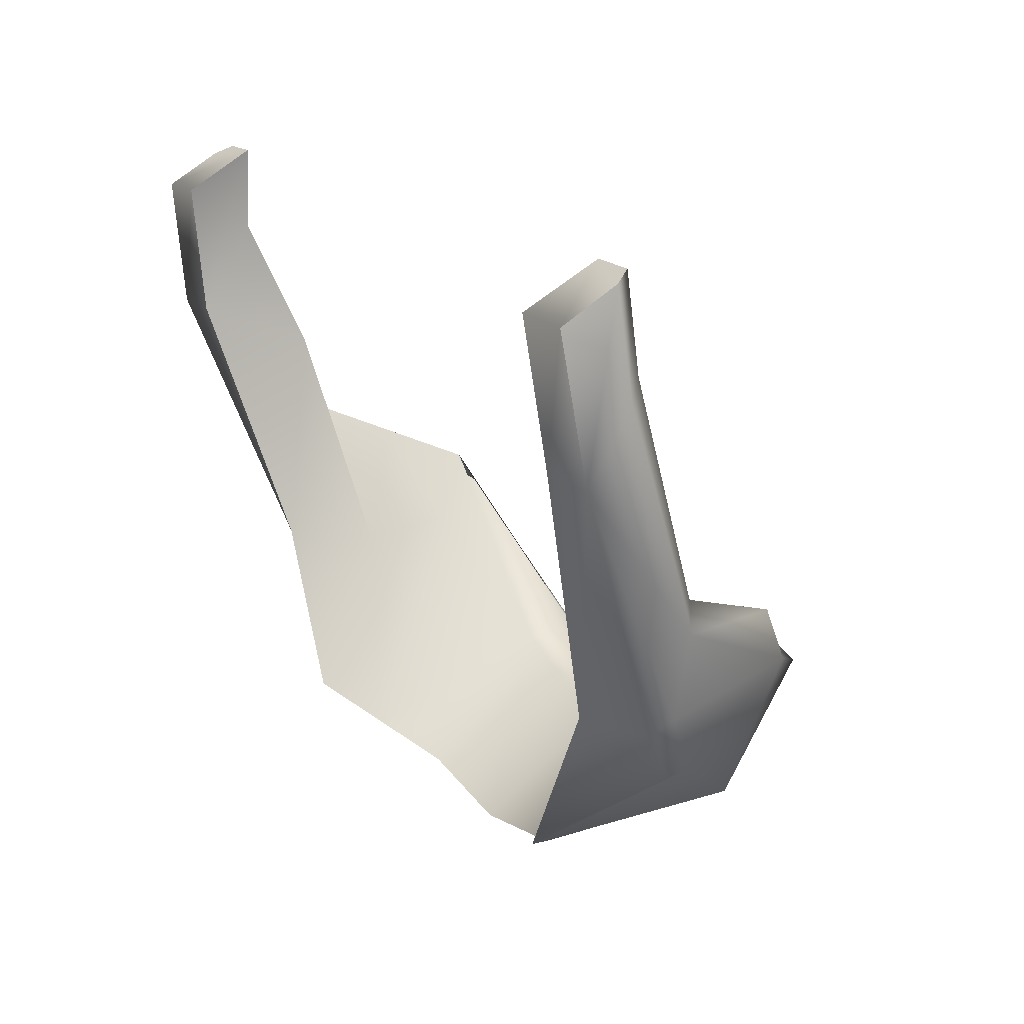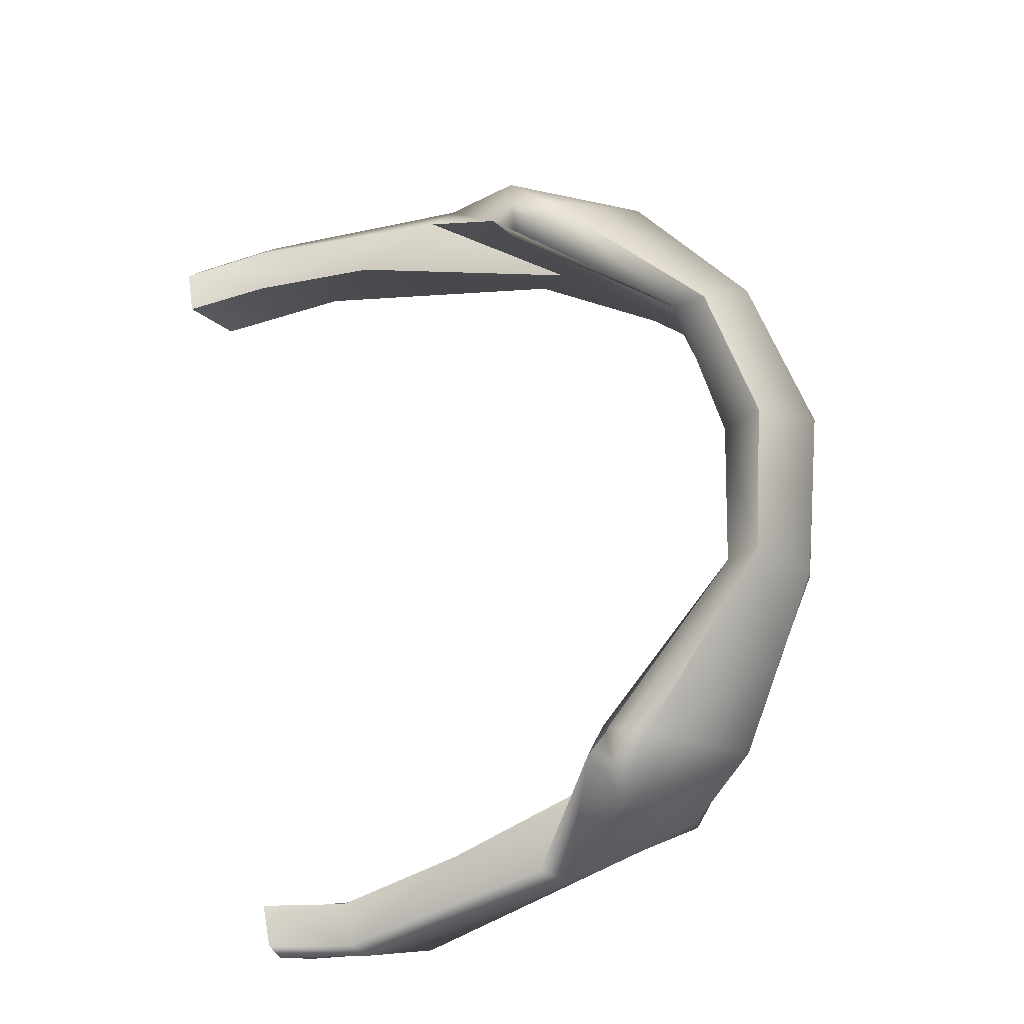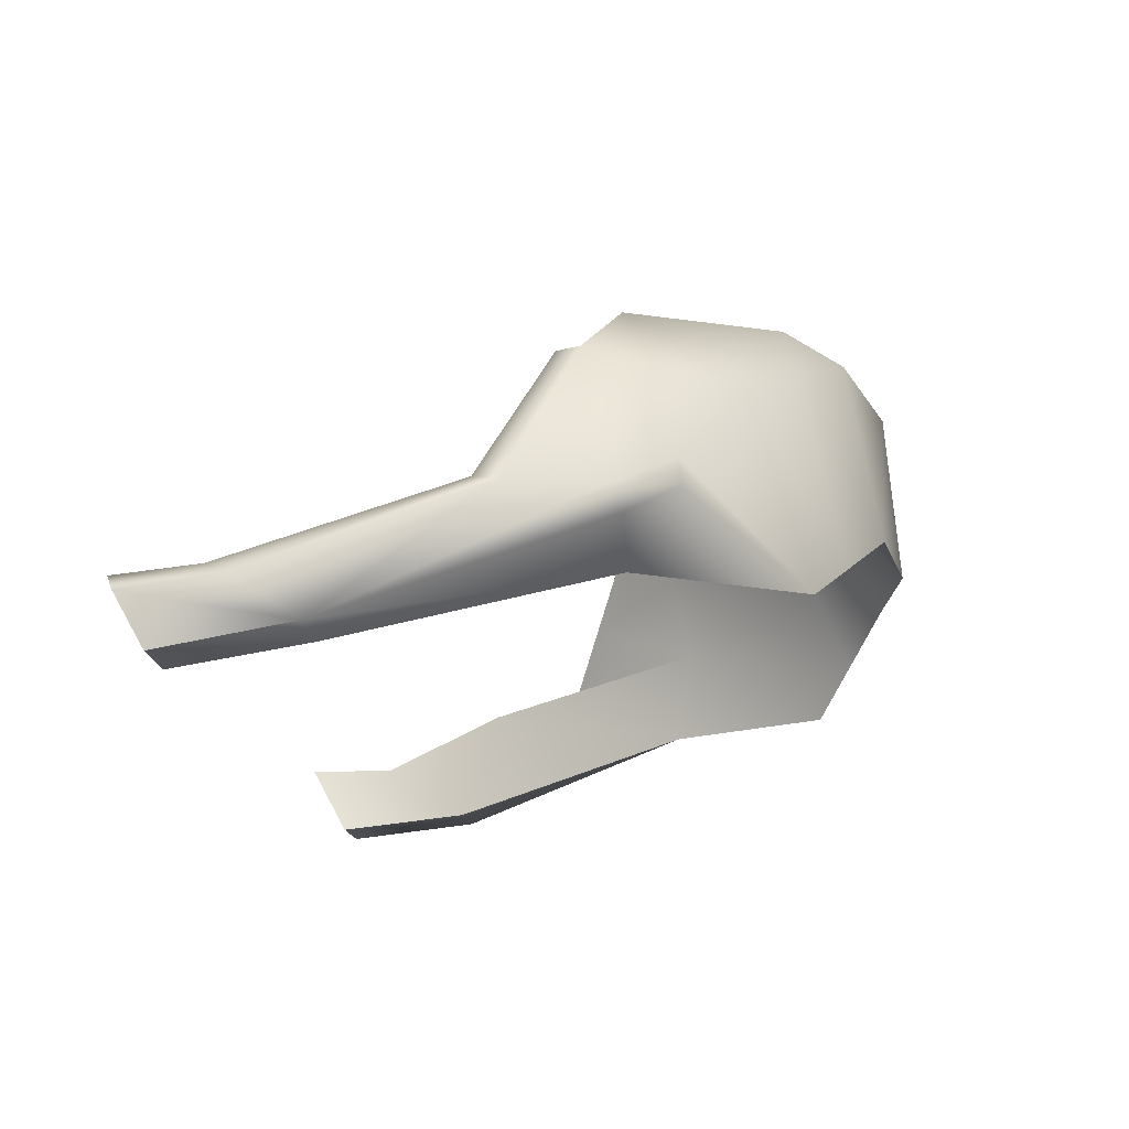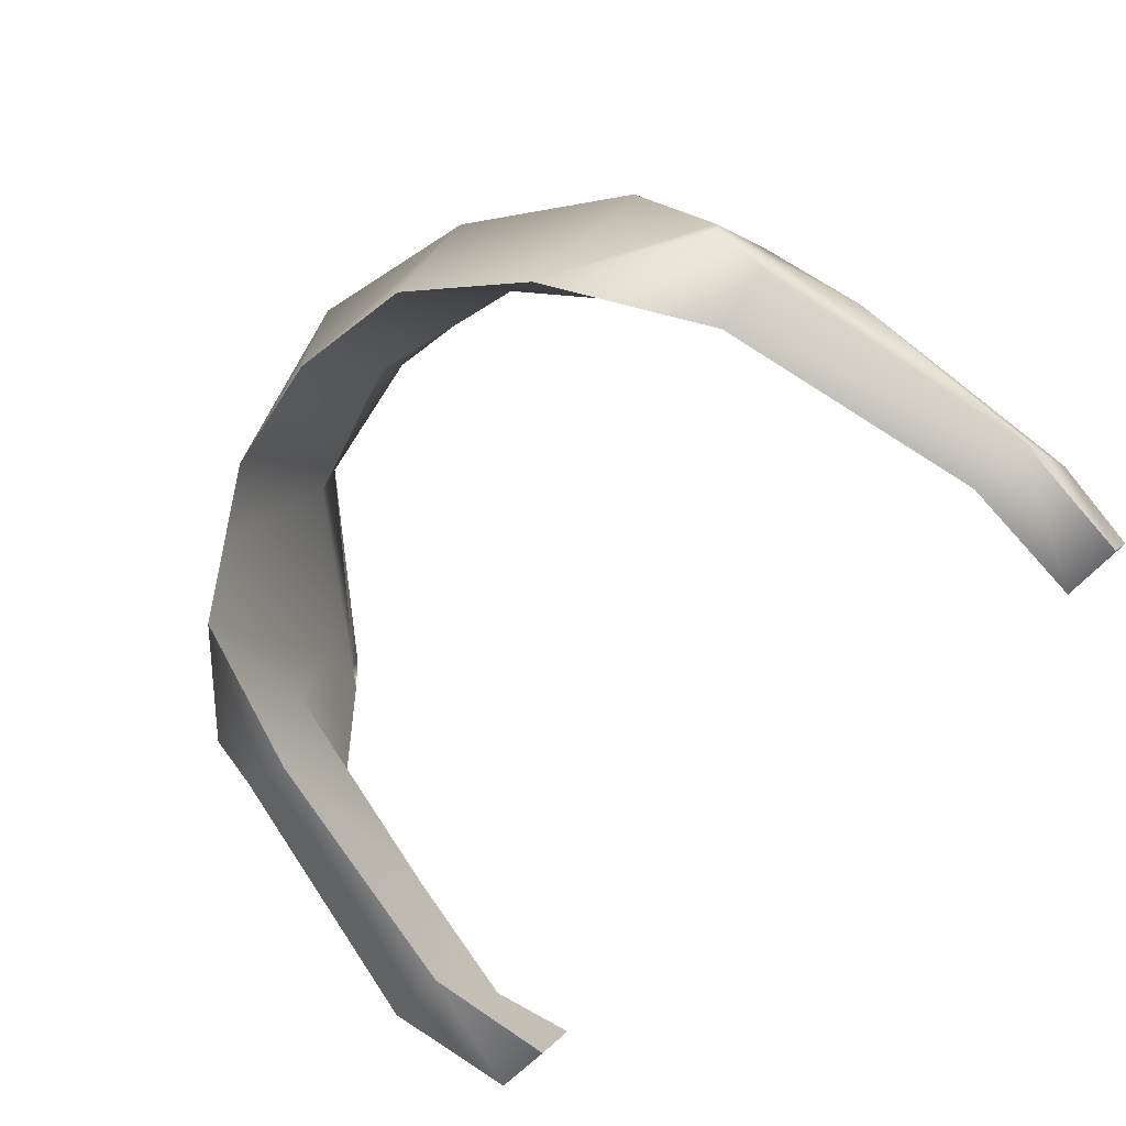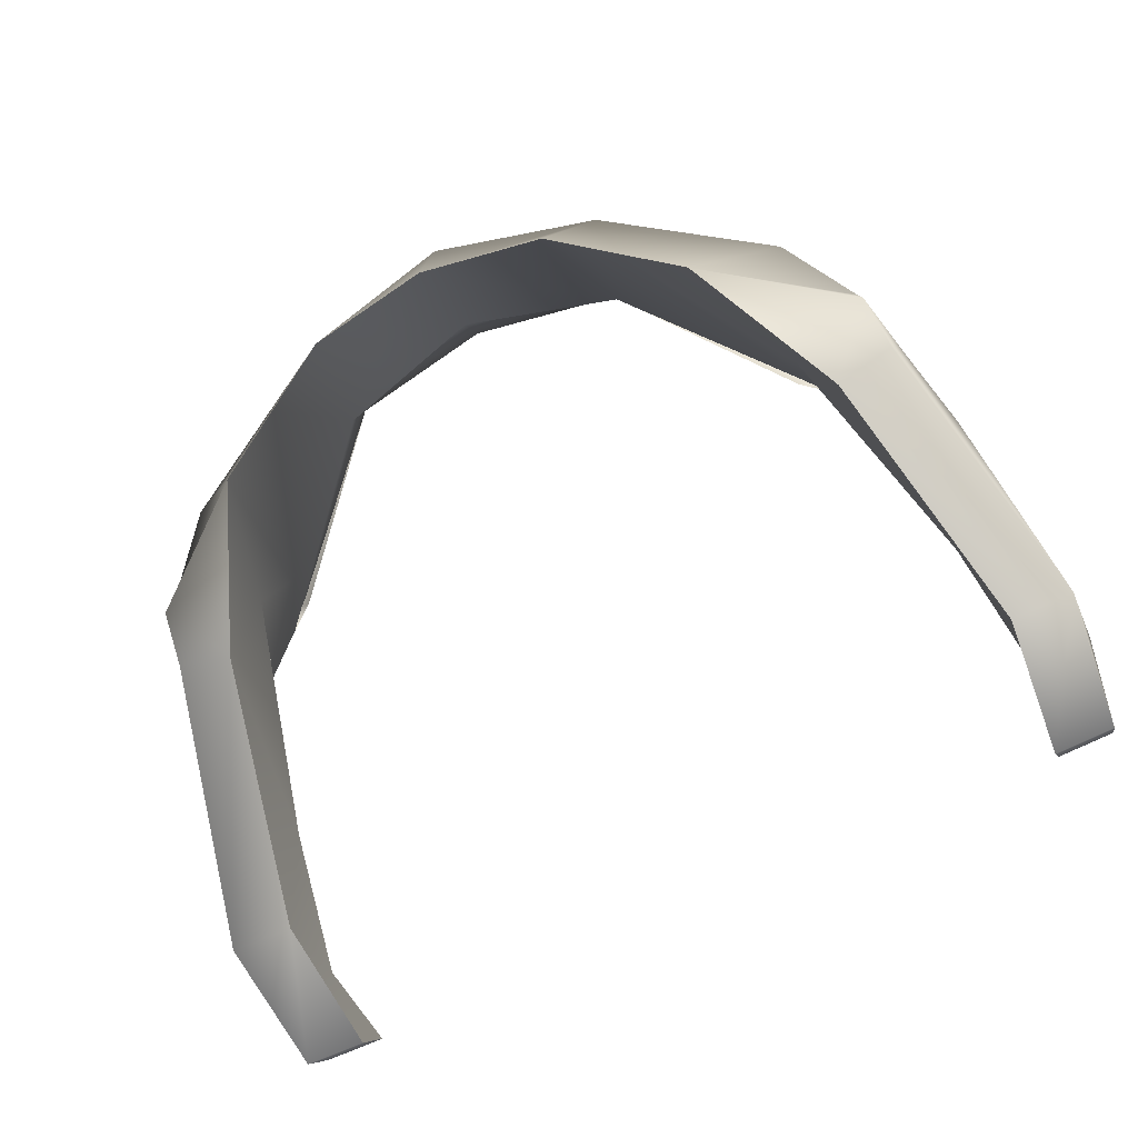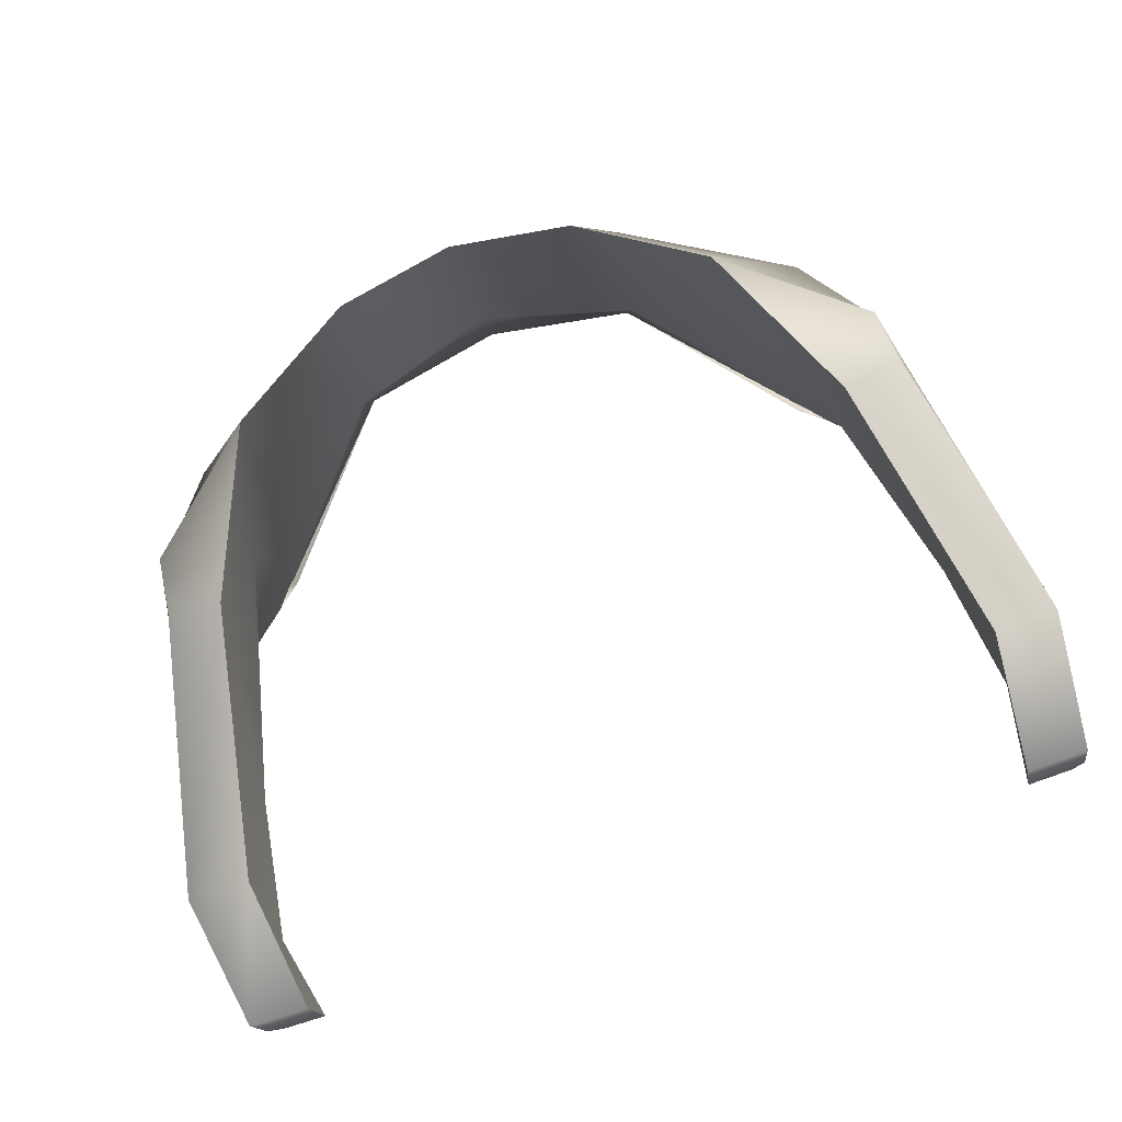
<metadata>
{"format":"obj","ext":"obj","renderer":"f3d","projection":"perspective","resolution":1024,"background":"white","views":[{"elev":17.3,"azim":-119.5,"up":"+Y"},{"elev":70.3,"azim":-99.2,"up":"+Z"},{"elev":-17.5,"azim":-83.2,"up":"+Z"},{"elev":-62.2,"azim":48.0,"up":"+Z"},{"elev":-71.1,"azim":25.1,"up":"+Z"},{"elev":-78.2,"azim":19.2,"up":"+Z"}]}
</metadata>
<code>
g Beard_thin_alt
v -0.1246 0.02072 0.01468
v -0.1687 0.08067 0.005509
v -0.1542 0.1186 -0.005643
v 0.1249 0.02072 0.01468
v 0.1543 0.1186 -0.005643
v 0.1688 0.08067 0.005509
v 0.1371 0.02719 -0.0232
v 0.1022 -0.04145 -0.02382
v 0.1604 0.004975 0.001839
v 0.1824 0.1948 -0.06006
v 0.1826 0.2079 -0.03718
v 0.1584 0.212 -0.03023
v 0.1826 0.2079 -0.03718
v 0.1776 0.2116 -0.03014
v 0.1584 0.212 -0.03023
v -0.137 0.02719 -0.0232
v -0.1246 0.02072 0.01468
v -0.1542 0.1186 -0.005643
v -0.1019 -0.04141 -0.02377
v -0.1178 0.02755 0.05044
v -0.0766 -0.05579 -0.005536
v -0.1506 0.06748 0.03701
v -0.1687 0.08067 0.005509
v -0.1325 0.0543 0.06852
v -0.06411 -0.02239 0.07205
v -0.05127 -0.07018 0.0127
v 0.0003931 -0.07865 0.01269
v 0.000463 -0.04096 0.06842
v -0.06166 -0.01962 0.09388
v 0.000463 -0.03098 0.09028
v -0.1212 0.04572 0.06994
v -0.06082 -0.03208 0.1029
v 0.000463 -0.04446 0.1087
v -0.1304 0.02868 0.08422
v -0.1547 0.04216 0.06069
v -0.1325 0.0543 0.06852
v -0.1384 -0.01879 0.04592
v -0.1041 -0.03749 0.06407
v -0.06082 -0.03208 0.1029
v -0.06983 -0.0562 0.08222
v 0.0004644 -0.07319 0.08473
v 0.000463 -0.04446 0.1087
v -0.159 0.005797 0.01313
v -0.1664 0.03157 0.001401
v -0.1603 0.004975 0.001839
v -0.1627 0.02593 -0.008512
v -0.1757 0.06937 0.00187
v -0.1687 0.08067 0.005509
v -0.1506 0.06748 0.03701
v -0.1542 0.1186 -0.005643
v -0.162 0.1371 -0.05299
v -0.137 0.02719 -0.0232
v -0.1638 0.1741 -0.02901
v -0.1583 0.212 -0.03023
v -0.1566 0.1954 -0.06021
v -0.162 0.1371 -0.05299
v -0.1889 0.1653 -0.03443
v -0.1687 0.08067 0.005509
v -0.1757 0.06937 0.00187
v -0.1836 0.1739 -0.0287
v -0.1542 0.1186 -0.005643
v -0.1638 0.1741 -0.02901
v -0.1583 0.212 -0.03023
v -0.1775 0.2116 -0.03014
v -0.1826 0.2079 -0.03718
v -0.1887 0.1367 -0.0525
v -0.1824 0.1948 -0.06006
v -0.1889 0.1653 -0.03443
v -0.1757 0.06937 0.00187
v -0.1664 0.03157 0.001401
v -0.1627 0.02593 -0.008512
v -0.162 0.1371 -0.05299
v -0.1824 0.1948 -0.06006
v -0.1566 0.1954 -0.06021
v -0.1583 0.212 -0.03023
v -0.1887 0.1367 -0.0525
v -0.137 0.02719 -0.0232
v -0.1627 0.02593 -0.008512
v -0.1603 0.004975 0.001839
v 0.1249 0.02072 0.01468
v 0.1371 0.02719 -0.0232
v 0.1543 0.1186 -0.005643
v 0.1022 -0.04145 -0.02382
v 0.07701 -0.05582 -0.005558
v 0.1182 0.02755 0.05044
v 0.1508 0.06748 0.03701
v 0.1688 0.08067 0.005509
v 0.1328 0.0543 0.06852
v 0.06471 -0.02239 0.07205
v 0.0518 -0.07018 0.0127
v 0.0003931 -0.07865 0.01269
v 0.000463 -0.04096 0.06842
v 0.06228 -0.01961 0.09389
v 0.000463 -0.03098 0.09028
v 0.1216 0.04573 0.06994
v 0.06144 -0.03208 0.1029
v 0.000463 -0.04446 0.1087
v 0.1309 0.02868 0.08422
v 0.155 0.04216 0.06069
v 0.1328 0.0543 0.06852
v 0.1387 -0.01885 0.04587
v 0.1045 -0.03753 0.06404
v 0.06144 -0.03208 0.1029
v 0.07041 -0.0562 0.08222
v 0.0004644 -0.07319 0.08473
v 0.000463 -0.04446 0.1087
v 0.159 0.005797 0.01313
v 0.1664 0.03157 0.001401
v 0.1604 0.004975 0.001839
v 0.1628 0.02593 -0.008512
v 0.1757 0.06937 0.00187
v 0.1688 0.08067 0.005509
v 0.1508 0.06748 0.03701
v 0.1621 0.1371 -0.05299
v 0.1543 0.1186 -0.005643
v 0.1371 0.02719 -0.0232
v 0.1639 0.1741 -0.02901
v 0.1584 0.212 -0.03023
v 0.1567 0.1954 -0.06021
v 0.1688 0.08067 0.005509
v 0.1889 0.1653 -0.03443
v 0.1757 0.06937 0.00187
v 0.1837 0.1739 -0.0287
v 0.1543 0.1186 -0.005643
v 0.1639 0.1741 -0.02901
v 0.1776 0.2116 -0.03014
v 0.1584 0.212 -0.03023
v 0.1826 0.2079 -0.03718
v 0.1889 0.1653 -0.03443
v 0.1824 0.1948 -0.06006
v 0.1887 0.1367 -0.0525
v 0.1887 0.1367 -0.0525
v 0.1757 0.06937 0.00187
v 0.1664 0.03157 0.001401
v 0.1628 0.02593 -0.008512
v 0.1371 0.02719 -0.0232
v 0.1621 0.1371 -0.05299
v 0.1628 0.02593 -0.008512
v 0.1604 0.004975 0.001839
v 0.1567 0.1954 -0.06021
v 0.1621 0.1371 -0.05299
v 0.1824 0.1948 -0.06006
v 0.1584 0.212 -0.03023
v -0.137 0.02719 -0.0232
v -0.1603 0.004975 0.001839
v -0.1019 -0.04141 -0.02377
v -0.159 0.005797 0.01313
v -0.1384 -0.01879 0.04592
v -0.0766 -0.05579 -0.005536
v -0.1041 -0.03749 0.06407
v -0.05127 -0.07018 0.0127
v -0.06983 -0.0562 0.08222
v 0.0004644 -0.07319 0.08473
v 0.0003931 -0.07865 0.01269
v 0.07041 -0.0562 0.08222
v 0.0003931 -0.07865 0.01269
v 0.0004644 -0.07319 0.08473
v 0.0518 -0.07018 0.0127
v 0.1045 -0.03753 0.06404
v 0.07701 -0.05582 -0.005558
v 0.1387 -0.01885 0.04587
v 0.1022 -0.04145 -0.02382
v 0.159 0.005797 0.01313
v 0.1604 0.004975 0.001839
v -0.1583 0.212 -0.03023
v -0.1826 0.2079 -0.03718
v -0.1824 0.1948 -0.06006
v -0.1775 0.2116 -0.03014
g Beard_thin_alt_0
f 3 2 1
f 6 5 4
f 9 8 7
f 12 11 10
f 15 14 13
f 18 17 16
f 17 19 16
f 17 20 19
f 20 21 19
f 20 17 22
f 17 23 22
f 20 22 24
f 20 25 21
f 25 20 24
f 25 26 21
f 27 26 25
f 28 27 25
f 25 24 29
f 28 25 29
f 30 28 29
f 24 31 29
f 30 29 32
f 33 30 32
f 34 32 29
f 31 34 29
f 35 34 31
f 36 35 31
f 34 35 37
f 38 34 37
f 39 34 38
f 40 39 38
f 39 40 41
f 42 39 41
f 37 35 43
f 35 44 43
f 43 44 45
f 44 46 45
f 44 35 47
f 36 47 35
f 48 47 36
f 49 48 36
f 52 51 50
f 51 53 50
f 55 54 53
f 56 55 53
f 59 58 57
f 58 60 57
f 61 60 58
f 62 60 61
f 62 63 60
f 63 64 60
f 60 64 57
f 64 65 57
f 57 65 66
f 65 67 66
f 66 69 68
f 69 66 70
f 66 71 70
f 66 73 72
f 73 74 72
f 75 74 73
f 72 77 76
f 77 78 76
f 78 77 79
f 82 81 80
f 81 83 80
f 80 83 84
f 85 80 84
f 85 86 80
f 86 87 80
f 88 86 85
f 85 84 89
f 89 88 85
f 84 90 89
f 89 90 91
f 92 89 91
f 88 89 93
f 93 89 92
f 94 93 92
f 95 88 93
f 96 93 94
f 97 96 94
f 96 98 93
f 98 95 93
f 98 99 95
f 99 100 95
f 101 99 98
f 102 101 98
f 102 98 103
f 104 102 103
f 105 104 103
f 106 105 103
f 101 107 99
f 107 108 99
f 107 109 108
f 109 110 108
f 99 108 111
f 111 100 99
f 111 112 100
f 112 113 100
f 116 115 114
f 115 117 114
f 117 118 114
f 118 119 114
f 122 121 120
f 121 123 120
f 123 124 120
f 123 125 124
f 123 126 125
f 126 127 125
f 128 126 123
f 129 128 123
f 130 128 129
f 131 130 129
f 133 132 129
f 133 134 132
f 134 135 132
f 137 131 136
f 131 138 136
f 136 138 139
f 141 140 131
f 140 142 131
f 142 140 143
f 146 145 144
f 145 146 147
f 146 148 147
f 146 149 148
f 149 150 148
f 149 151 150
f 151 152 150
f 152 151 153
f 151 154 153
f 157 156 155
f 156 158 155
f 155 158 159
f 158 160 159
f 159 160 161
f 160 162 161
f 161 162 163
f 162 164 163
f 167 166 165
f 166 168 165

</code>
